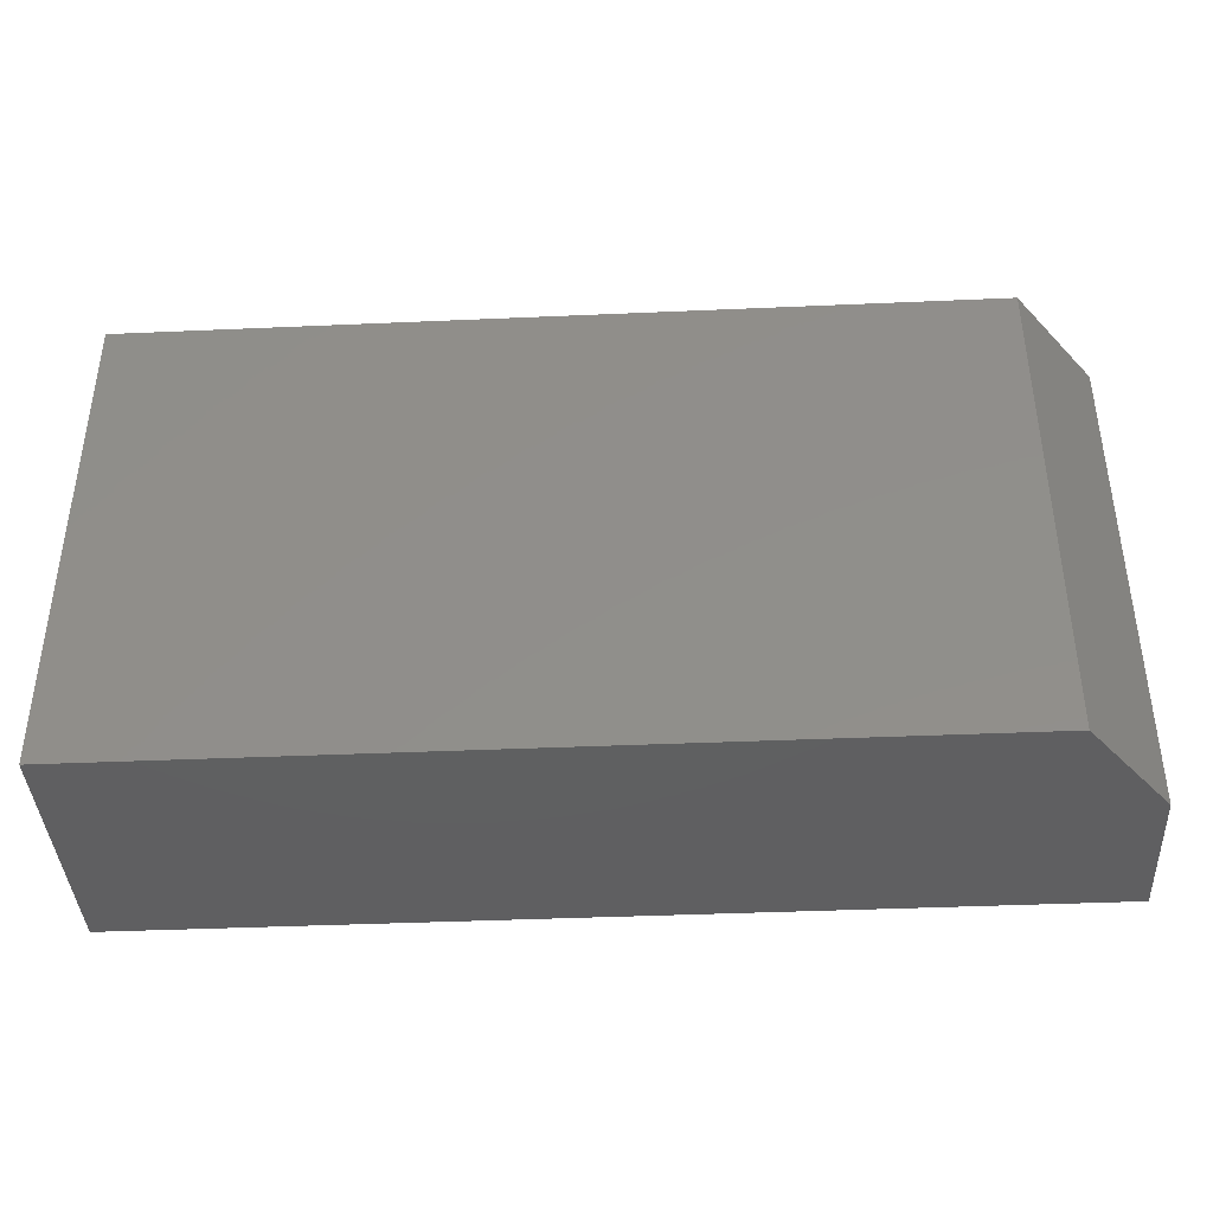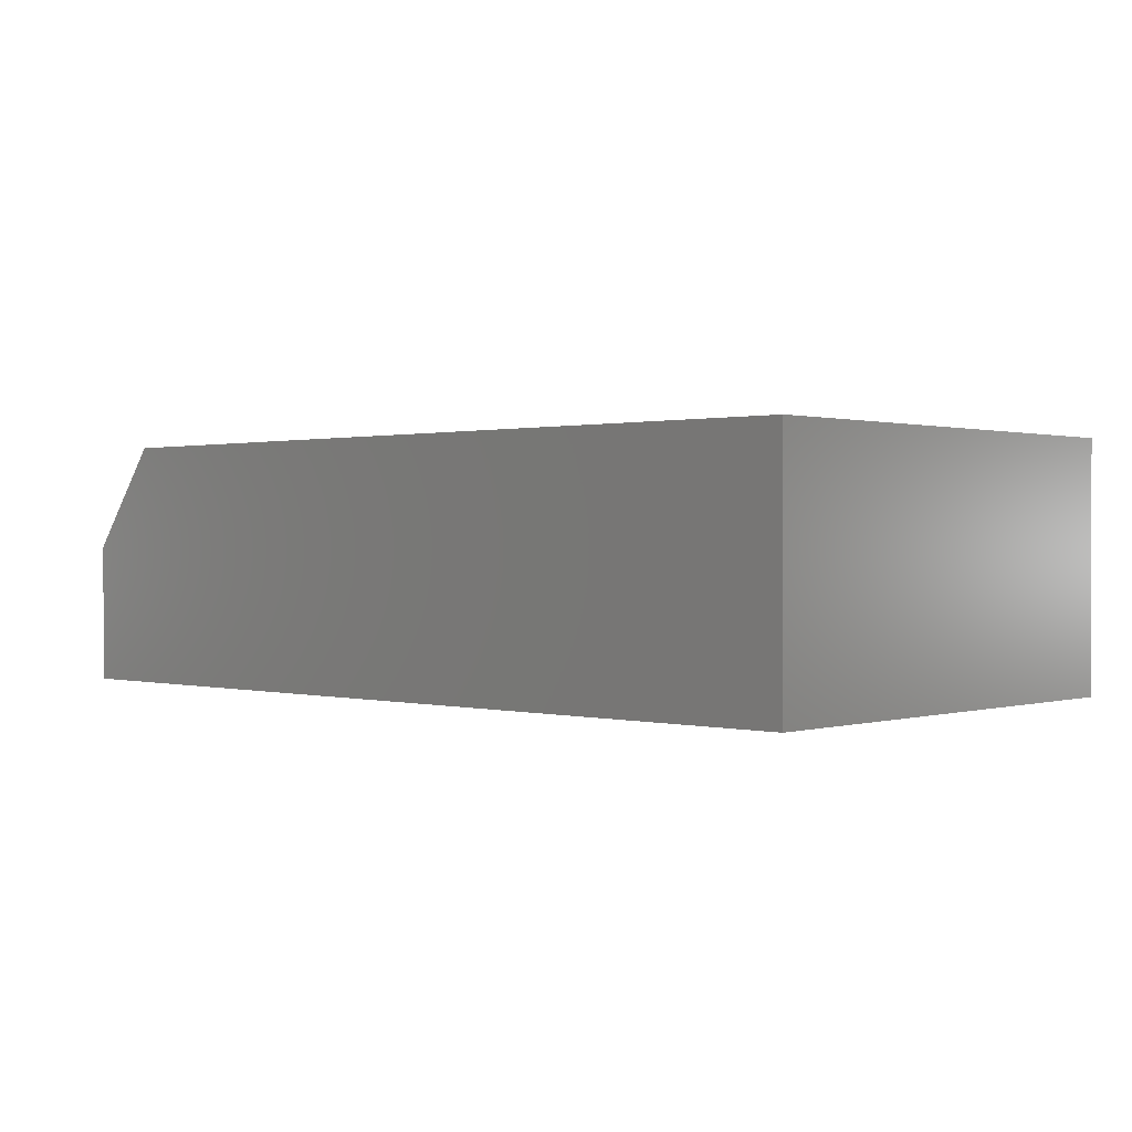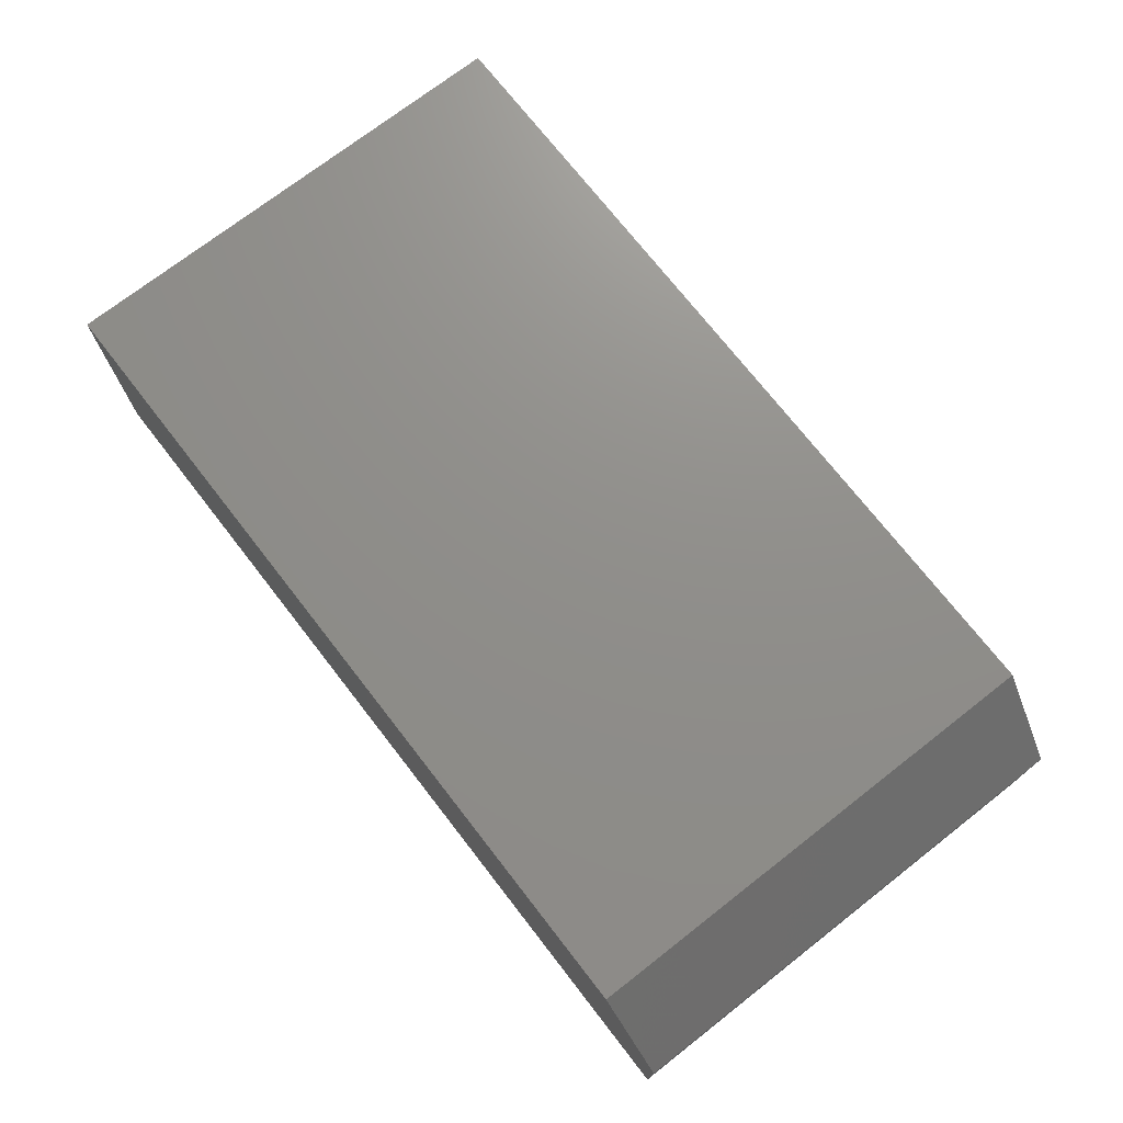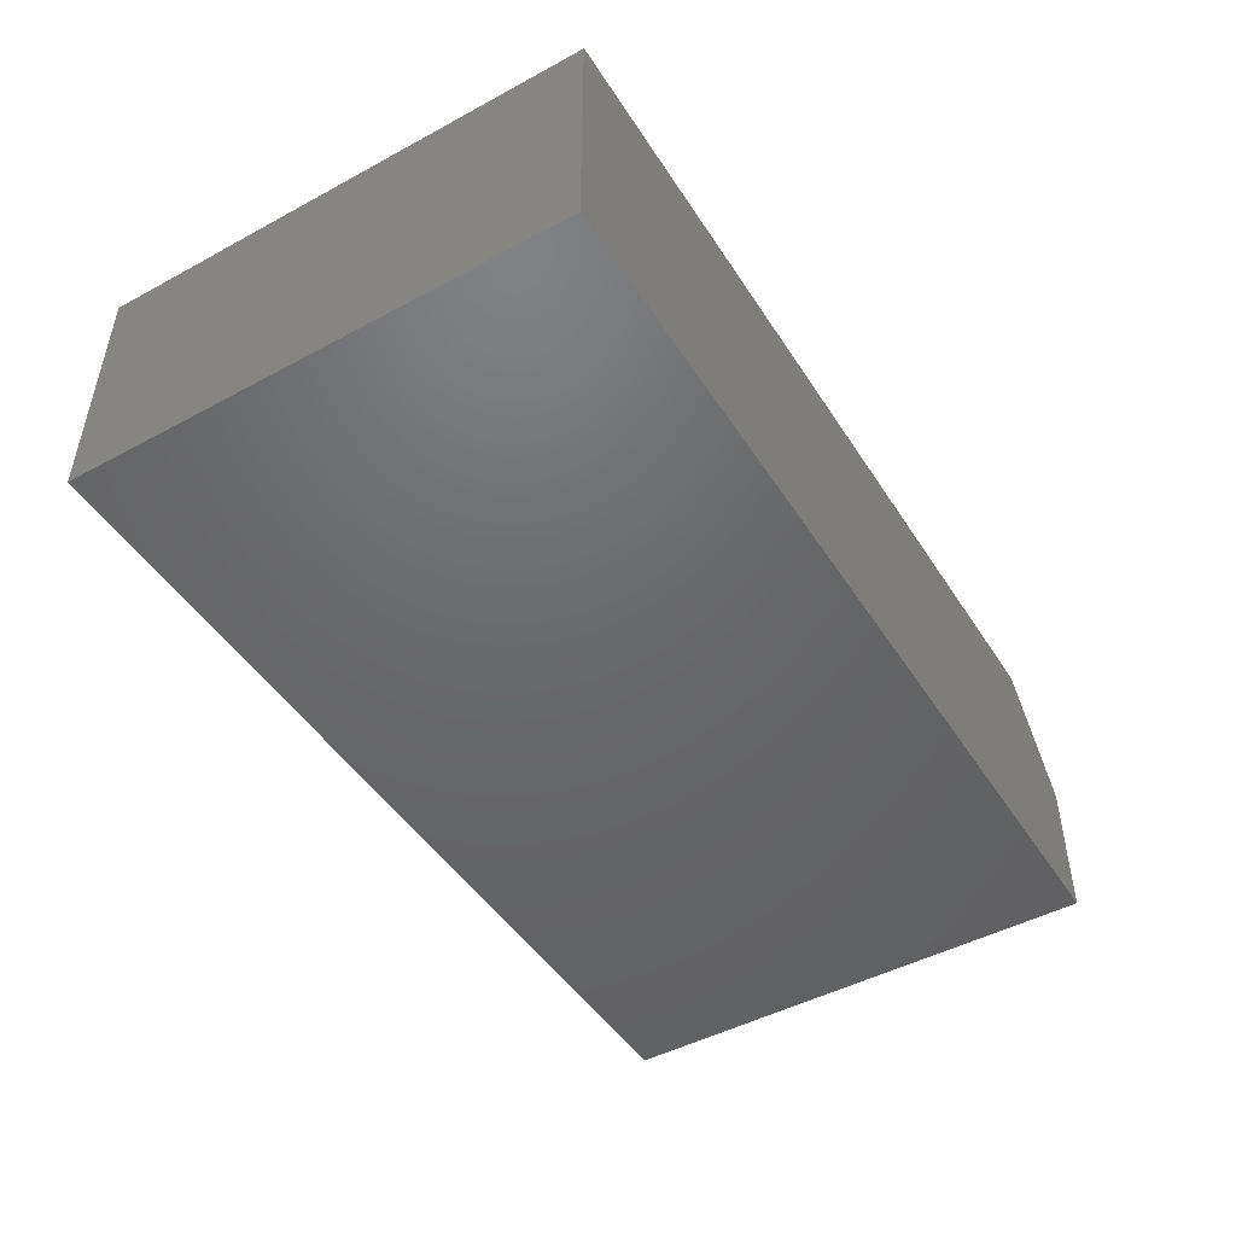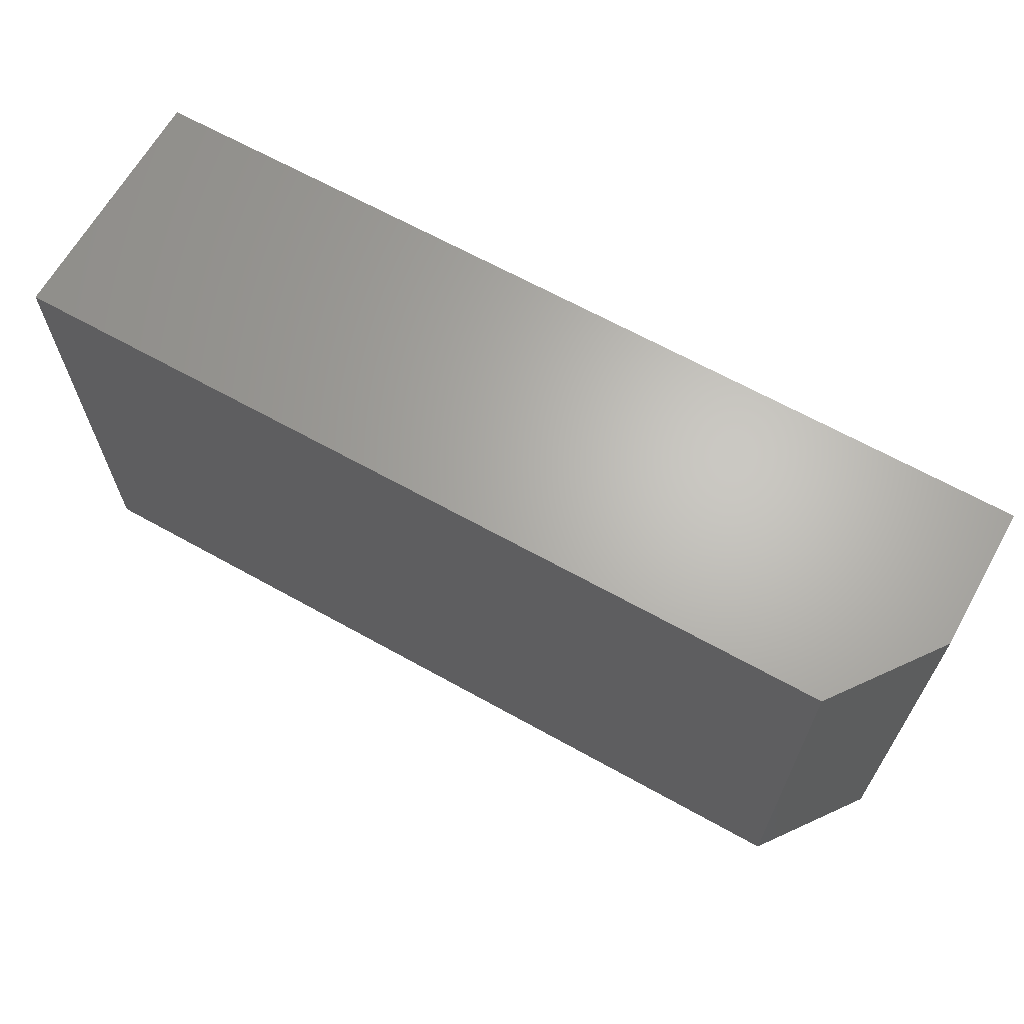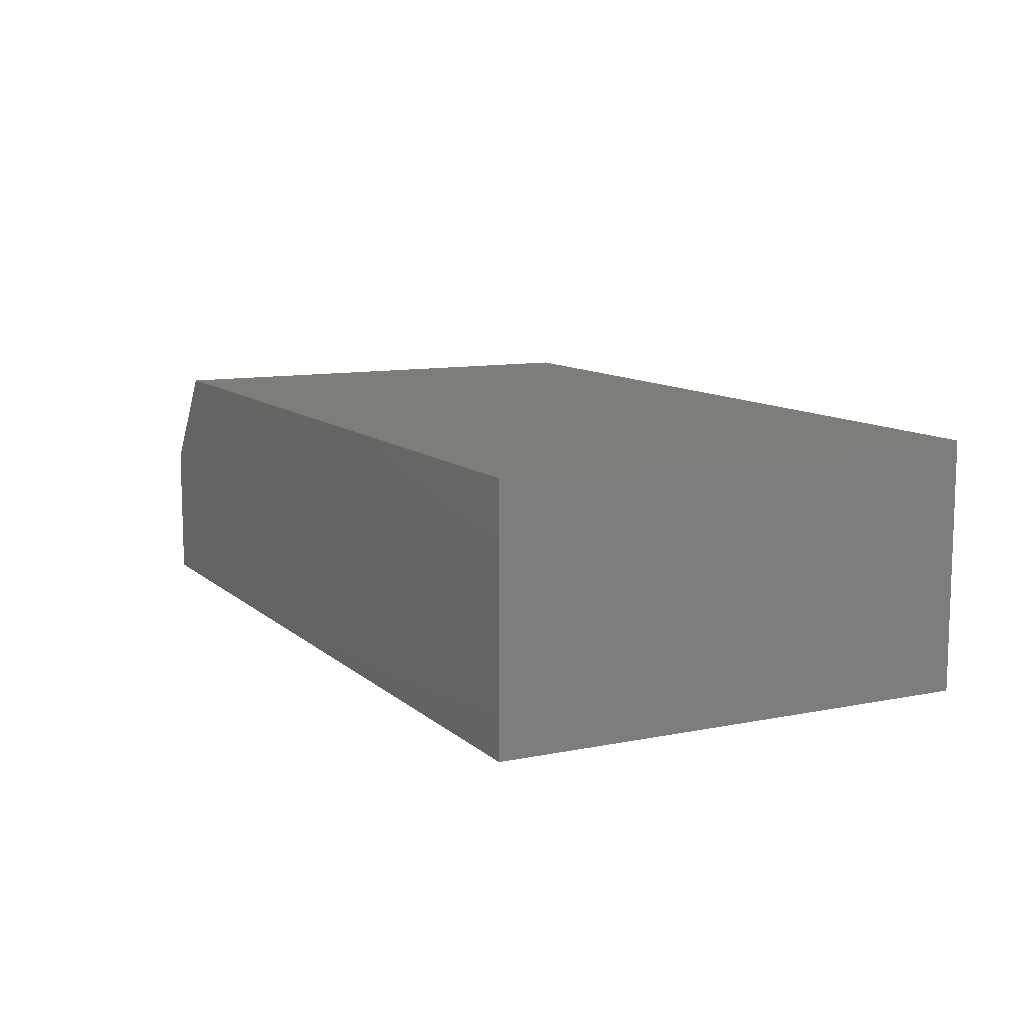
<metadata>
{"format":"stl","ext":"stl","renderer":"f3d","projection":"perspective","resolution":1024,"background":"white","views":[{"elev":-39.9,"azim":3.1,"up":"+Y"},{"elev":0.7,"azim":-137.2,"up":"+Z"},{"elev":73.2,"azim":52.1,"up":"+Z"},{"elev":-47.5,"azim":-58.7,"up":"+Z"},{"elev":65.5,"azim":29.3,"up":"+Y"},{"elev":10.4,"azim":-117.0,"up":"+Z"}]}
</metadata>
<code>
# stl→obj: 10 verts, 16 faces
v -0.75 -0.3984 0.2031
v -0.0625 -0.3984 0.2031
v -0.75 0.004194 0.2031
v -0.0625 0.004194 0.2031
v -0.75 0.004194 0
v 0 0.004194 0
v 0 0.004194 0.1172
v 0 -0.3984 0.1172
v 0 -0.3984 0
v -0.75 -0.3984 0
f 1 2 3
f 3 2 4
f 5 3 6
f 6 3 4
f 6 4 7
f 8 9 7
f 7 9 6
f 1 10 2
f 2 10 9
f 2 9 8
f 4 2 7
f 7 2 8
f 10 5 9
f 9 5 6
f 3 5 1
f 1 5 10

</code>
